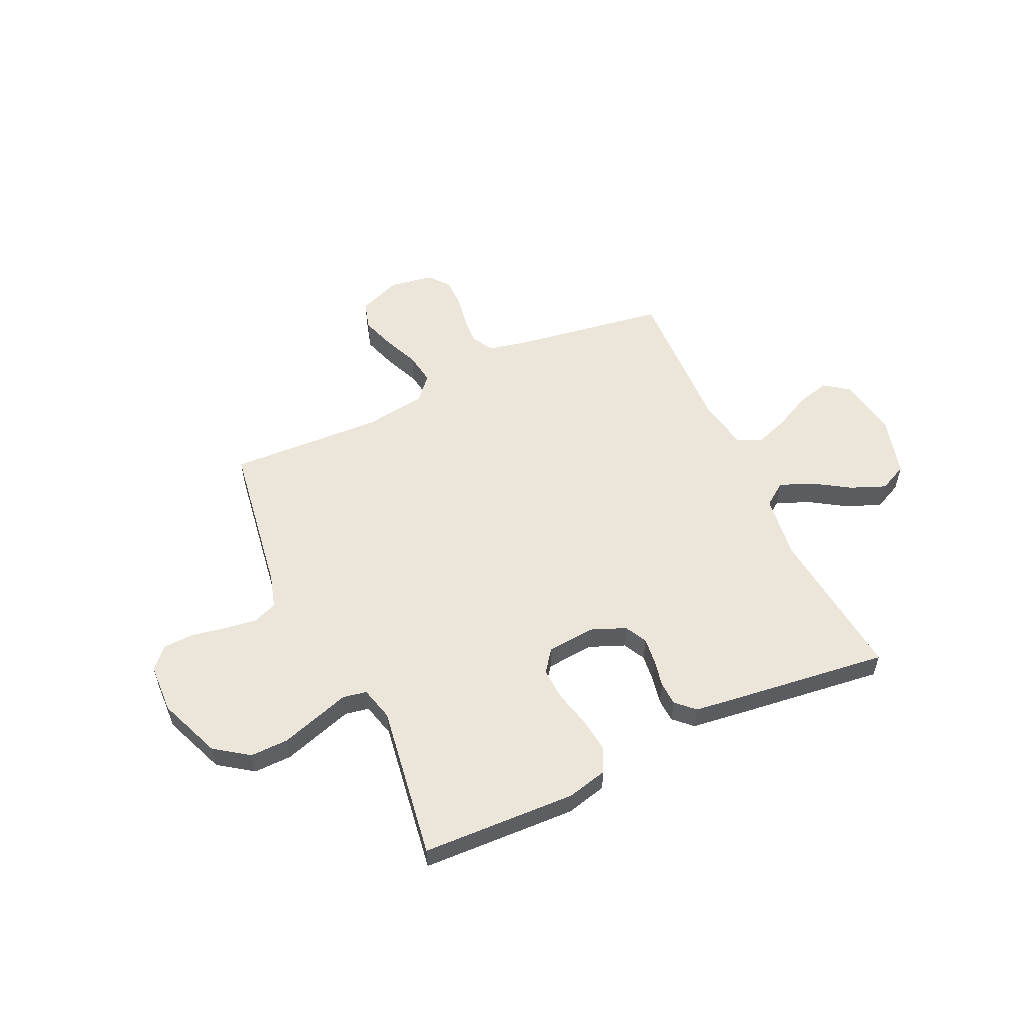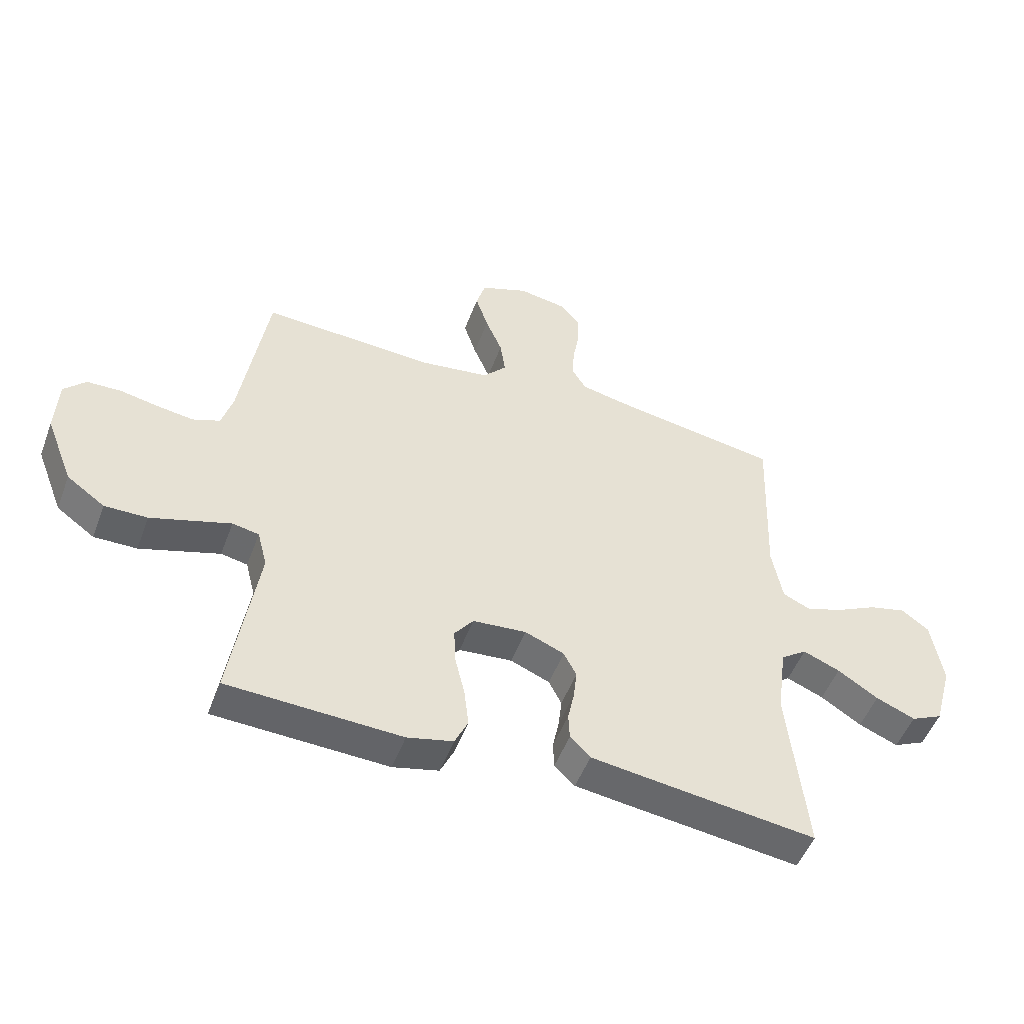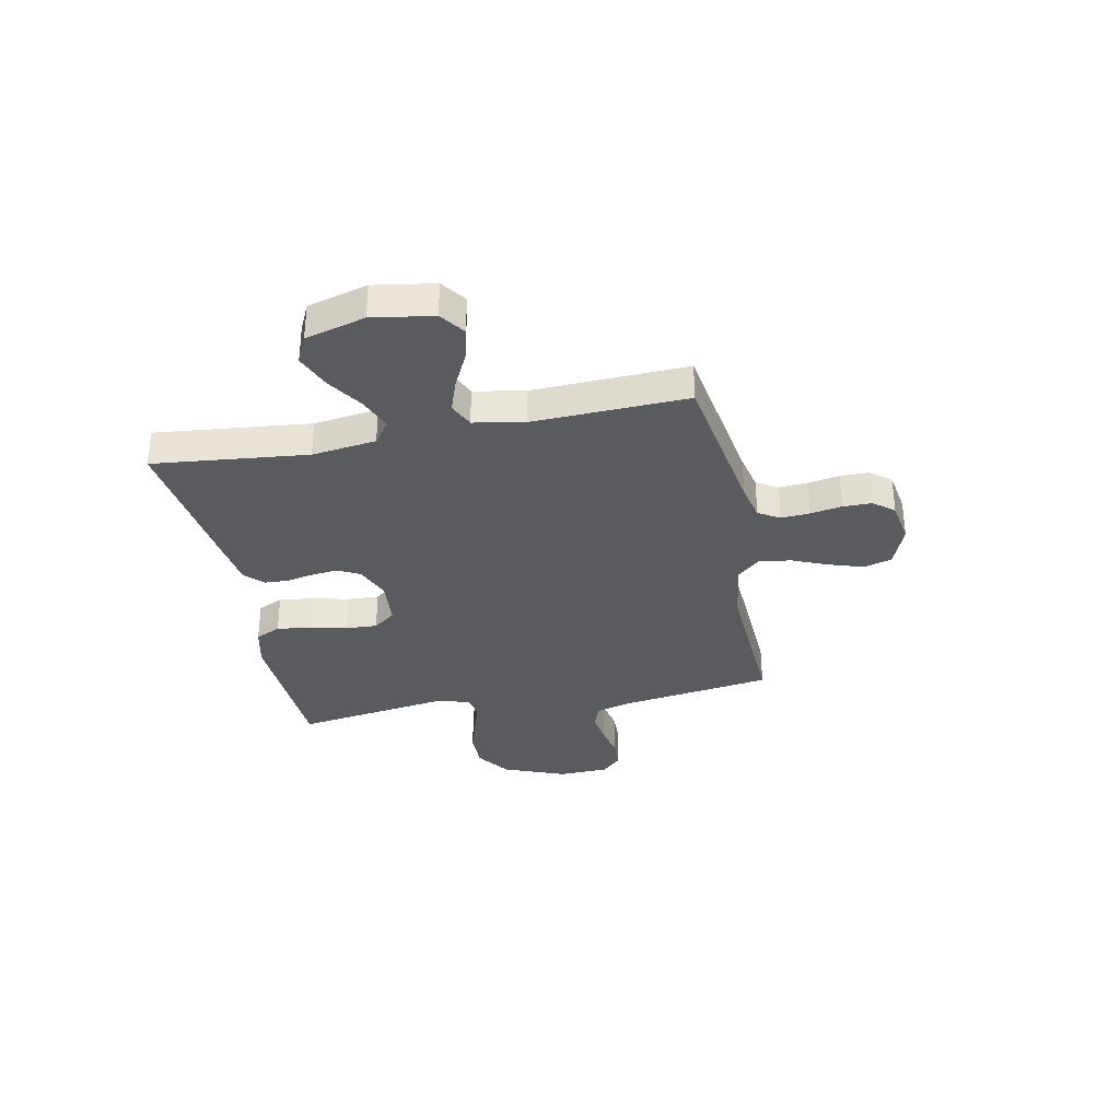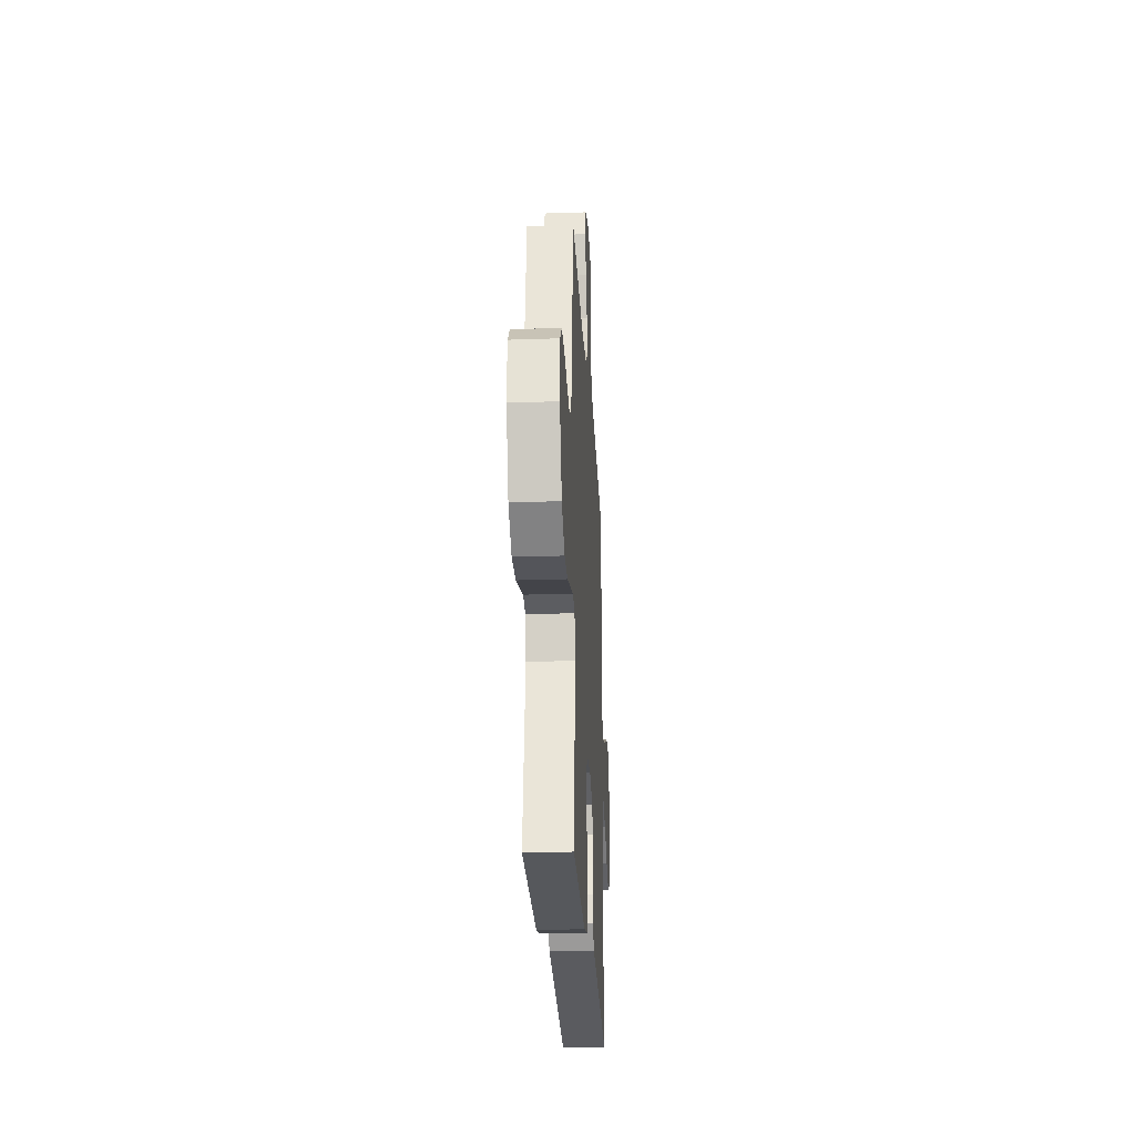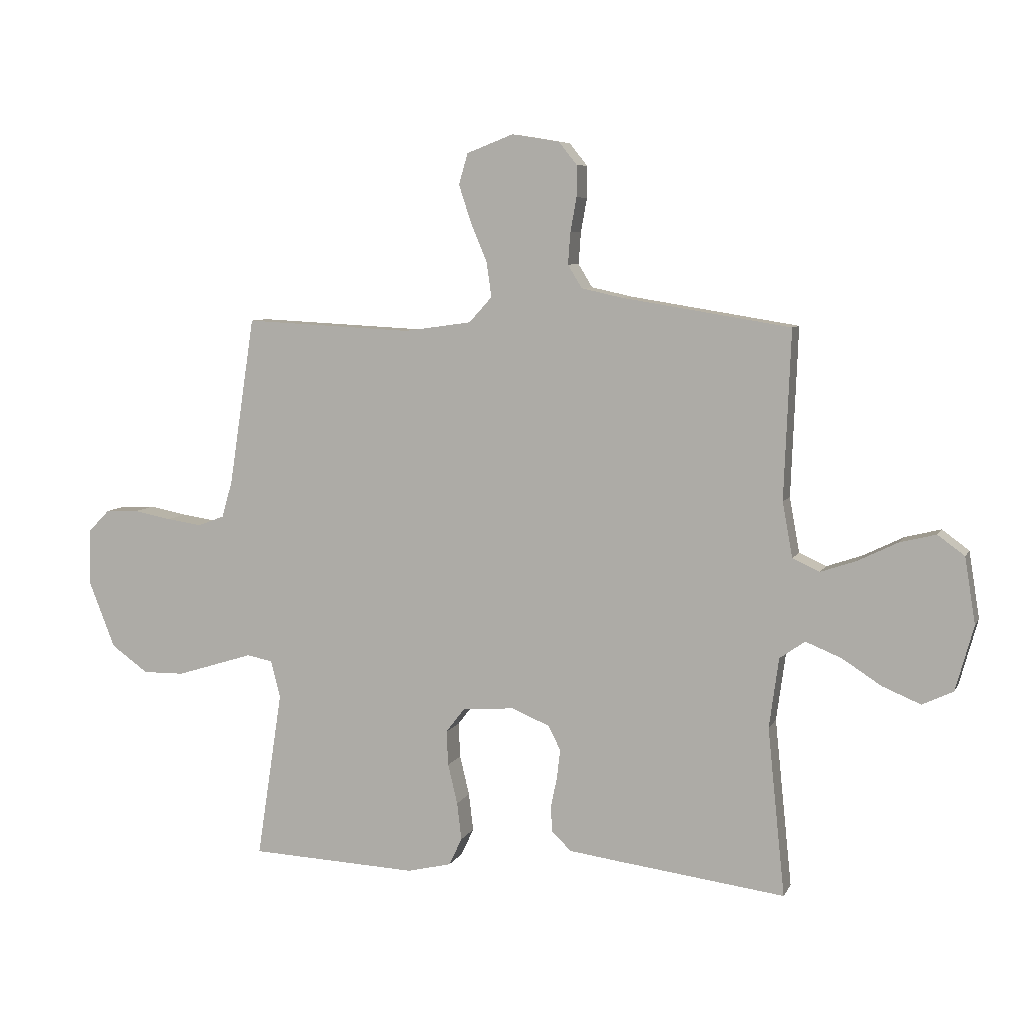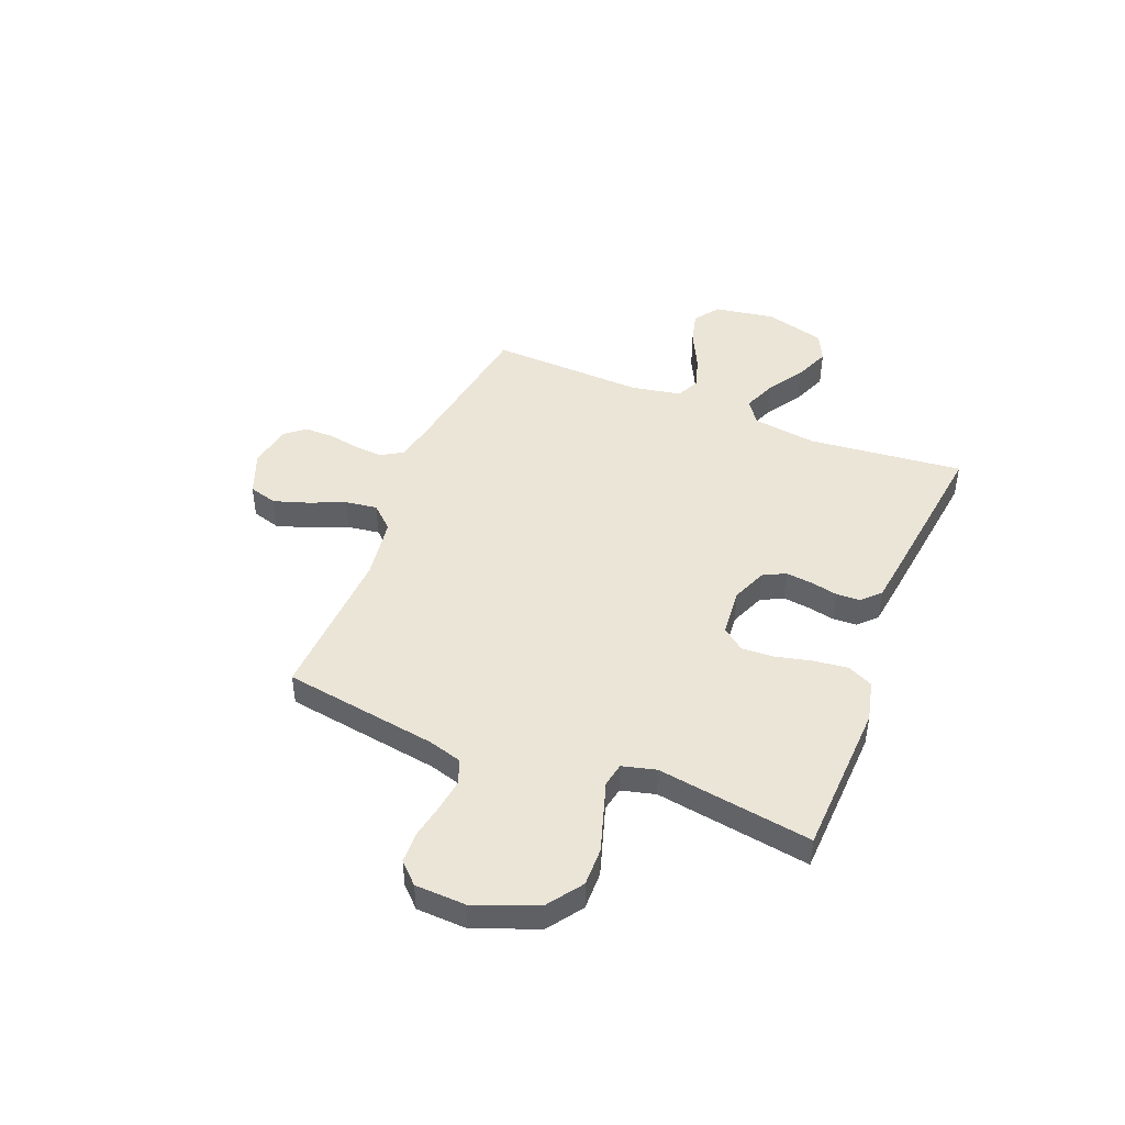
<metadata>
{"format":"obj","ext":"obj","renderer":"f3d","projection":"perspective","resolution":1024,"background":"white","views":[{"elev":55.6,"azim":154.9,"up":"+Y"},{"elev":-50.7,"azim":159.7,"up":"+Z"},{"elev":-33.1,"azim":-78.7,"up":"+Y"},{"elev":-25.7,"azim":93.1,"up":"+Z"},{"elev":7.1,"azim":-163.0,"up":"+Z"},{"elev":45.9,"azim":111.8,"up":"+Y"}]}
</metadata>
<code>
v -0.5 0.07 -0.5
v -0.469 0.07 -0.2
v -0.486 0.07 -0.075
v -0.531 0.07 -0.043
v -0.595 0.07 -0.069
v -0.665 0.07 -0.114
v -0.733 0.07 -0.142
v -0.788 0.07 -0.116
v -0.82 0.07 0
v -0.801 0.07 0.118
v -0.753 0.07 0.153
v -0.689 0.07 0.137
v -0.618 0.07 0.102
v -0.554 0.07 0.08
v -0.506 0.07 0.102
v -0.488 0.07 0.2
v -0.5 0.07 0.5
v -0.2 0.07 0.548
v -0.127 0.07 0.564
v -0.102 0.07 0.605
v -0.106 0.07 0.661
v -0.117 0.07 0.722
v -0.117 0.07 0.778
v -0.085 0.07 0.818
v 0 0.07 0.832
v 0.083 0.07 0.8
v 0.099 0.07 0.745
v 0.077 0.07 0.678
v 0.048 0.07 0.609
v 0.039 0.07 0.547
v 0.08 0.07 0.502
v 0.2 0.07 0.485
v 0.5 0.07 0.5
v 0.546 0.07 0.2
v 0.565 0.07 0.135
v 0.612 0.07 0.117
v 0.675 0.07 0.126
v 0.742 0.07 0.139
v 0.801 0.07 0.137
v 0.839 0.07 0.098
v 0.843 0.07 0
v 0.795 0.07 -0.122
v 0.729 0.07 -0.169
v 0.655 0.07 -0.168
v 0.581 0.07 -0.145
v 0.517 0.07 -0.125
v 0.471 0.07 -0.134
v 0.454 0.07 -0.2
v 0.5 0.07 -0.5
v 0.2 0.07 -0.513
v 0.121 0.07 -0.494
v 0.098 0.07 -0.445
v 0.106 0.07 -0.378
v 0.123 0.07 -0.307
v 0.126 0.07 -0.245
v 0.093 0.07 -0.202
v 0 0.07 -0.194
v -0.068 0.07 -0.222
v -0.09 0.07 -0.265
v -0.084 0.07 -0.317
v -0.073 0.07 -0.37
v -0.075 0.07 -0.416
v -0.11 0.07 -0.45
v -0.2 0.07 -0.462
v -0.5 0 -0.5
v -0.469 0 -0.2
v -0.486 0 -0.075
v -0.531 0 -0.043
v -0.595 0 -0.069
v -0.665 0 -0.114
v -0.733 0 -0.142
v -0.788 0 -0.116
v -0.82 0 0
v -0.801 0 0.118
v -0.753 0 0.153
v -0.689 0 0.137
v -0.618 0 0.102
v -0.554 0 0.08
v -0.506 0 0.102
v -0.488 0 0.2
v -0.5 0 0.5
v -0.2 0 0.548
v -0.127 0 0.564
v -0.102 0 0.605
v -0.106 0 0.661
v -0.117 0 0.722
v -0.117 0 0.778
v -0.085 0 0.818
v 0 0 0.832
v 0.083 0 0.8
v 0.099 0 0.745
v 0.077 0 0.678
v 0.048 0 0.609
v 0.039 0 0.547
v 0.08 0 0.502
v 0.2 0 0.485
v 0.5 0 0.5
v 0.546 0 0.2
v 0.565 0 0.135
v 0.612 0 0.117
v 0.675 0 0.126
v 0.742 0 0.139
v 0.801 0 0.137
v 0.839 0 0.098
v 0.843 0 0
v 0.795 0 -0.122
v 0.729 0 -0.169
v 0.655 0 -0.168
v 0.581 0 -0.145
v 0.517 0 -0.125
v 0.471 0 -0.134
v 0.454 0 -0.2
v 0.5 0 -0.5
v 0.2 0 -0.513
v 0.121 0 -0.494
v 0.098 0 -0.445
v 0.106 0 -0.378
v 0.123 0 -0.307
v 0.126 0 -0.245
v 0.093 0 -0.202
v 0 0 -0.194
v -0.068 0 -0.222
v -0.09 0 -0.265
v -0.084 0 -0.317
v -0.073 0 -0.37
v -0.075 0 -0.416
v -0.11 0 -0.45
v -0.2 0 -0.462
f 64 1 2
f 63 64 2
f 62 63 2
f 61 62 2
f 60 61 2
f 59 60 2 3
f 58 59 3 4
f 57 58 4
f 56 57 4
f 52 53 54
f 51 52 54
f 50 51 54
f 49 50 54
f 48 49 54
f 47 48 54 55
f 44 45 46
f 43 44 46
f 42 43 46
f 41 42 46
f 40 41 46
f 39 40 46
f 38 39 46
f 37 38 46
f 36 37 46 47
f 47 55 56
f 36 47 56
f 35 36 56
f 32 33 34
f 35 56 4
f 34 35 4
f 32 34 4
f 31 32 4
f 27 28 29
f 26 27 29
f 25 26 29
f 24 25 29
f 23 24 29
f 22 23 29
f 21 22 29
f 20 21 29 30
f 16 17 18
f 15 16 18 19
f 11 12 13
f 10 11 13
f 9 10 13
f 8 9 13
f 7 8 13
f 6 7 13
f 5 6 13
f 5 13 14
f 4 5 14 15
f 19 20 30 31
f 4 15 19 31
f 66 65 128
f 66 128 127
f 66 127 126
f 66 126 125
f 66 125 124
f 67 66 124 123
f 68 67 123 122
f 68 122 121
f 68 121 120
f 118 117 116
f 118 116 115
f 118 115 114
f 118 114 113
f 118 113 112
f 119 118 112 111
f 110 109 108
f 110 108 107
f 110 107 106
f 110 106 105
f 110 105 104
f 110 104 103
f 110 103 102
f 110 102 101
f 111 110 101 100
f 120 119 111
f 120 111 100
f 120 100 99
f 98 97 96
f 68 120 99
f 68 99 98
f 68 98 96
f 68 96 95
f 93 92 91
f 93 91 90
f 93 90 89
f 93 89 88
f 93 88 87
f 93 87 86
f 93 86 85
f 94 93 85 84
f 82 81 80
f 83 82 80 79
f 77 76 75
f 77 75 74
f 77 74 73
f 77 73 72
f 77 72 71
f 77 71 70
f 77 70 69
f 78 77 69
f 79 78 69 68
f 95 94 84 83
f 95 83 79 68
f 1 65 66 2
f 2 66 67 3
f 3 67 68 4
f 4 68 69 5
f 5 69 70 6
f 6 70 71 7
f 7 71 72 8
f 8 72 73 9
f 9 73 74 10
f 10 74 75 11
f 11 75 76 12
f 12 76 77 13
f 13 77 78 14
f 14 78 79 15
f 15 79 80 16
f 16 80 81 17
f 17 81 82 18
f 18 82 83 19
f 19 83 84 20
f 20 84 85 21
f 21 85 86 22
f 22 86 87 23
f 23 87 88 24
f 24 88 89 25
f 25 89 90 26
f 26 90 91 27
f 27 91 92 28
f 28 92 93 29
f 29 93 94 30
f 30 94 95 31
f 31 95 96 32
f 32 96 97 33
f 33 97 98 34
f 34 98 99 35
f 35 99 100 36
f 36 100 101 37
f 37 101 102 38
f 38 102 103 39
f 39 103 104 40
f 40 104 105 41
f 41 105 106 42
f 42 106 107 43
f 43 107 108 44
f 44 108 109 45
f 45 109 110 46
f 46 110 111 47
f 47 111 112 48
f 48 112 113 49
f 49 113 114 50
f 50 114 115 51
f 51 115 116 52
f 52 116 117 53
f 53 117 118 54
f 54 118 119 55
f 55 119 120 56
f 56 120 121 57
f 57 121 122 58
f 58 122 123 59
f 59 123 124 60
f 60 124 125 61
f 61 125 126 62
f 62 126 127 63
f 63 127 128 64
f 64 128 65 1

</code>
